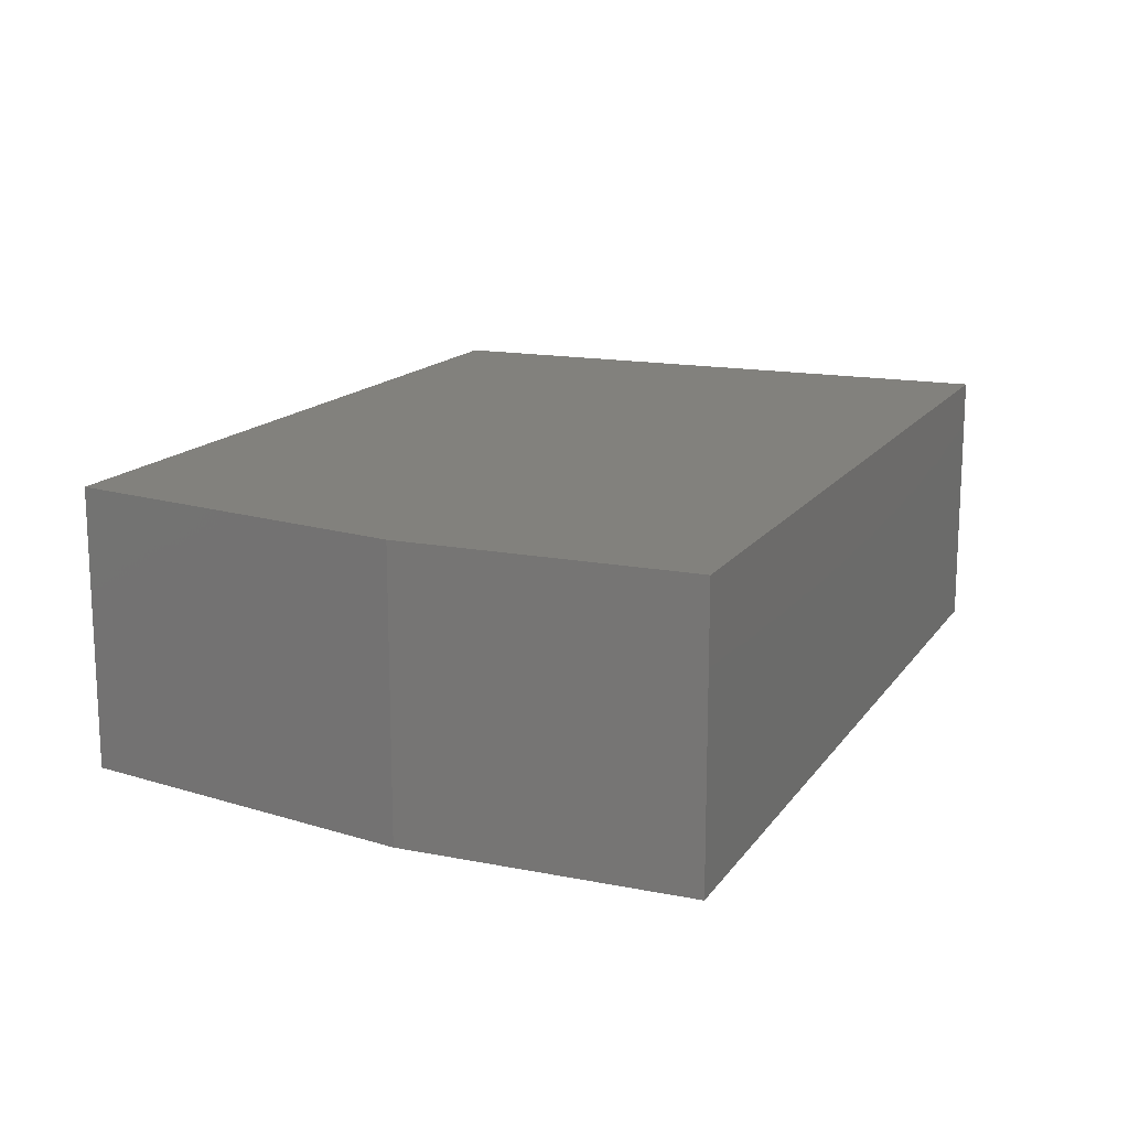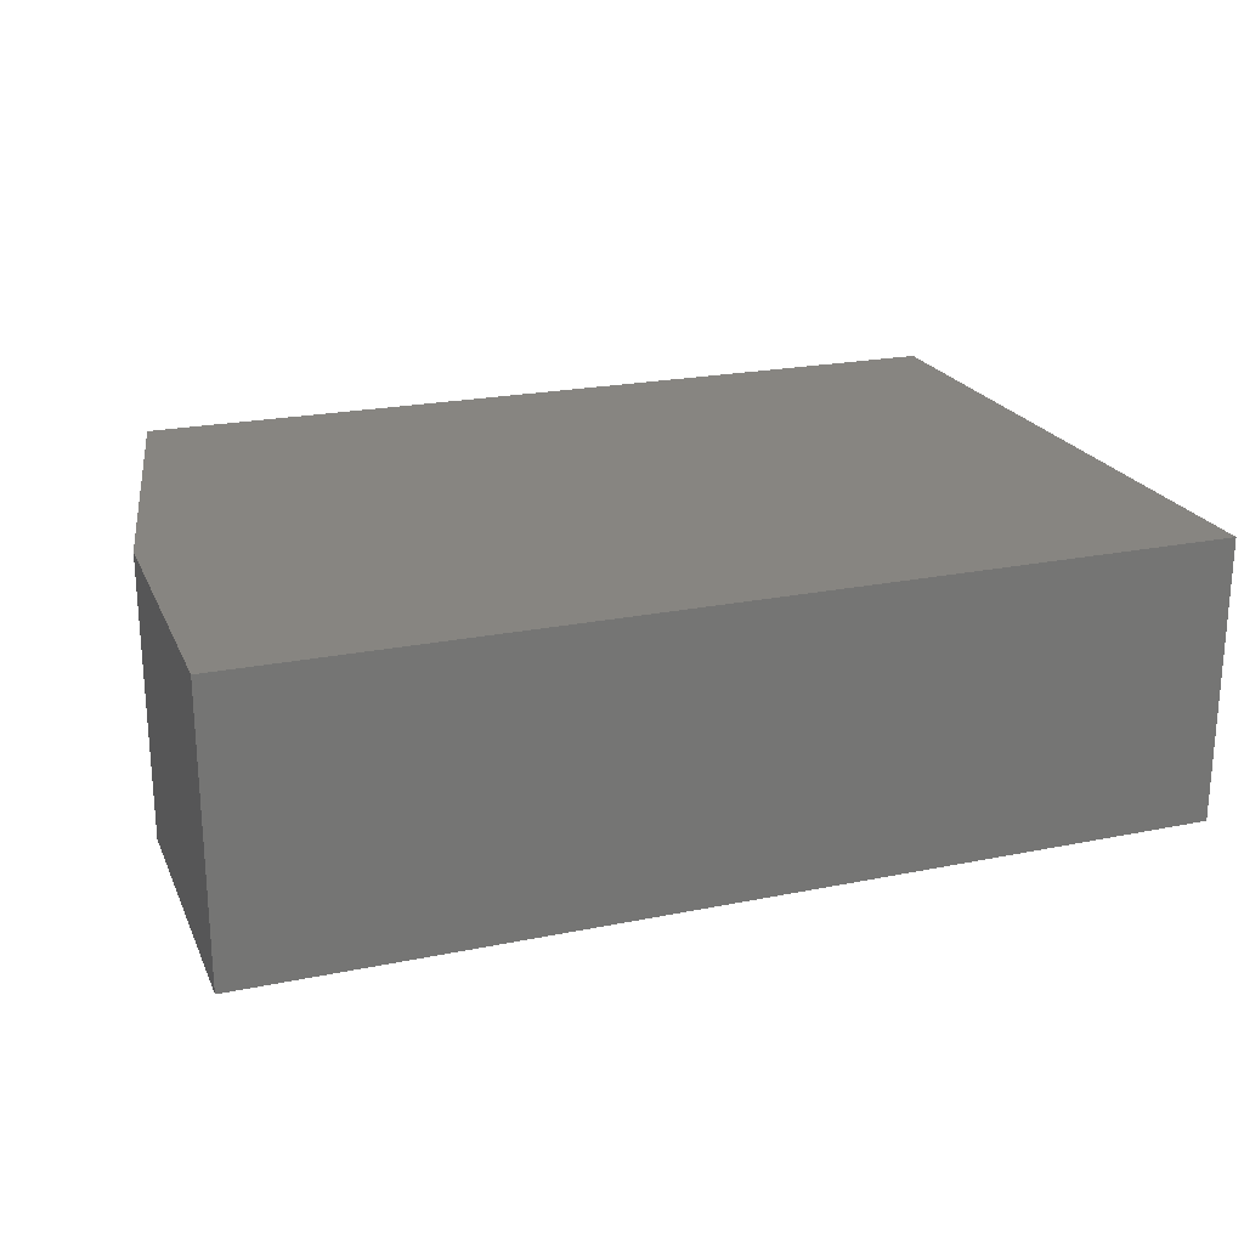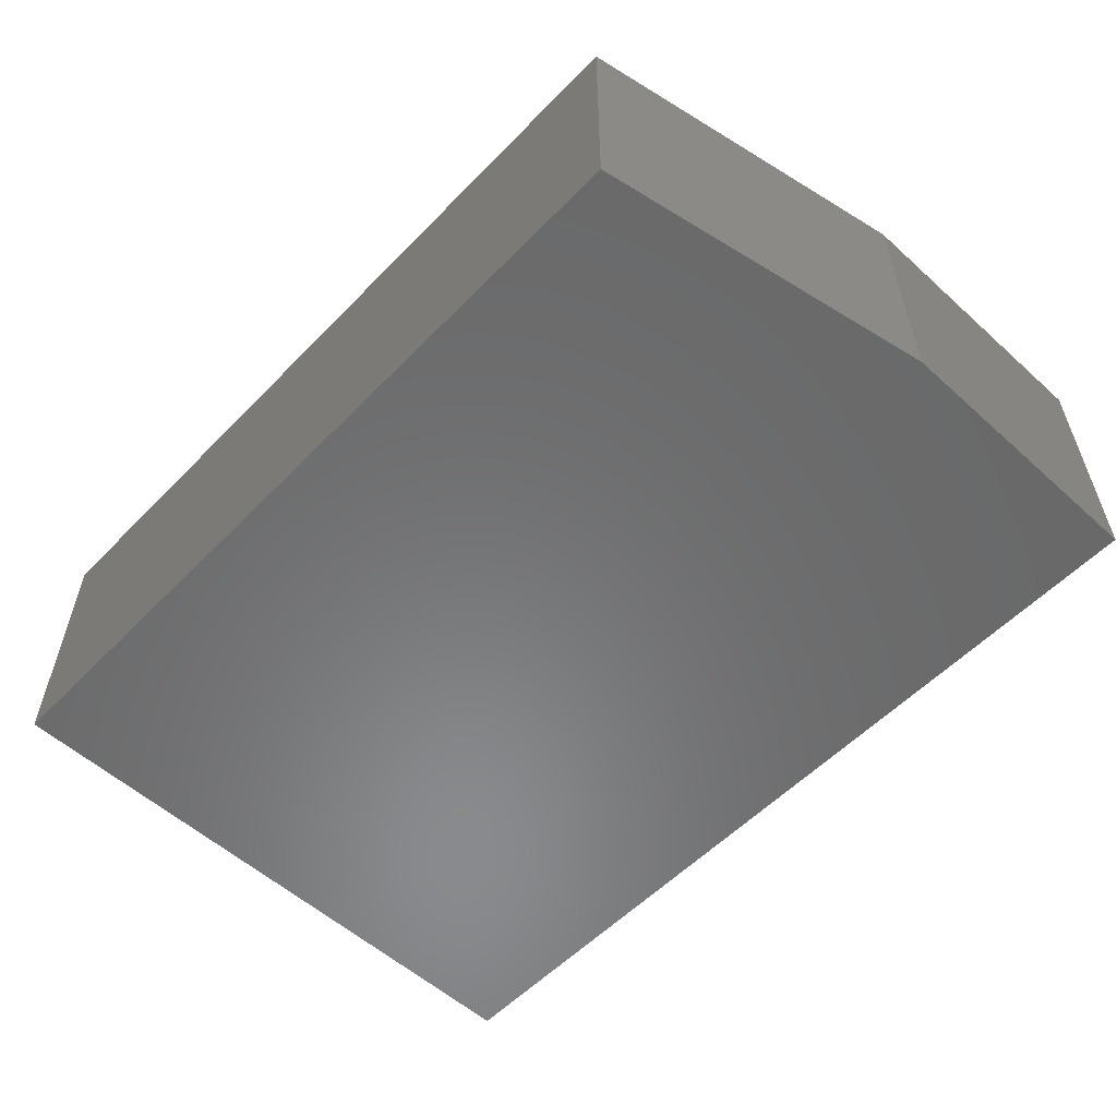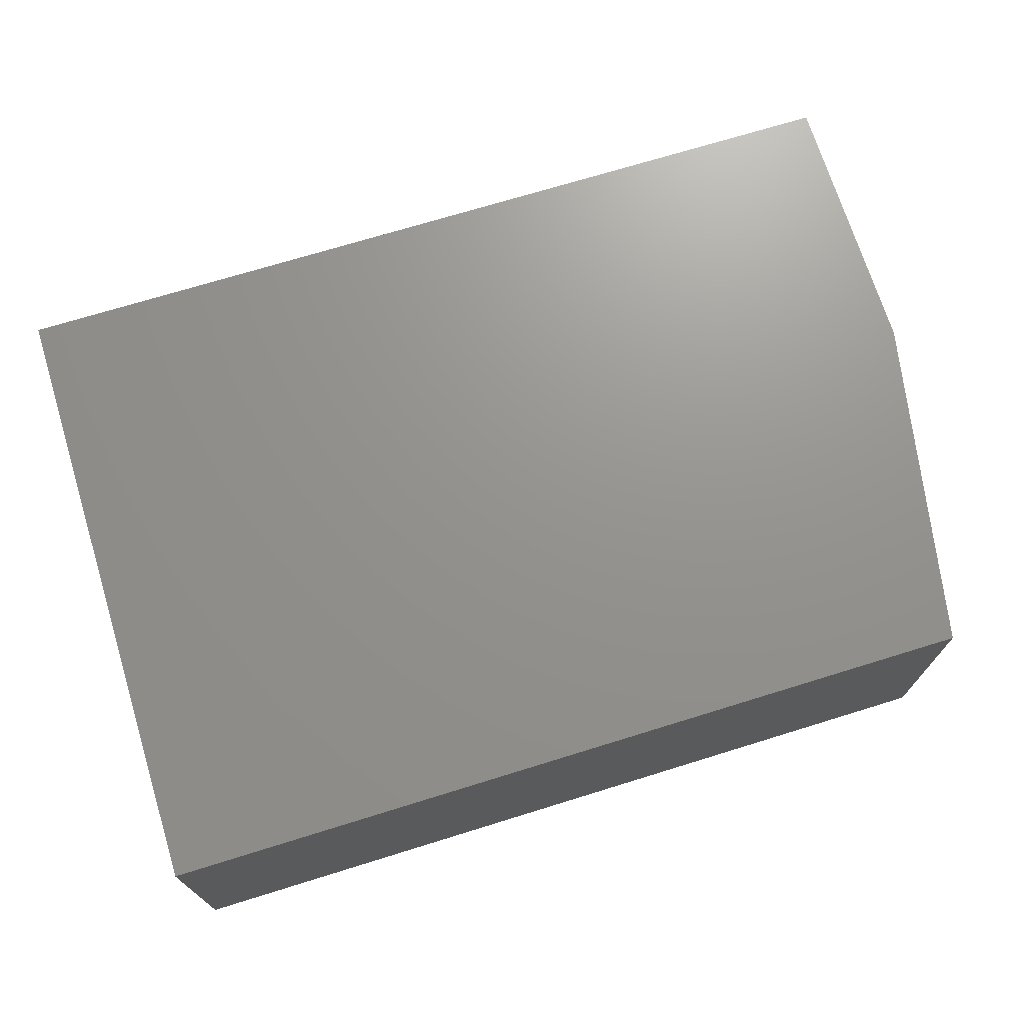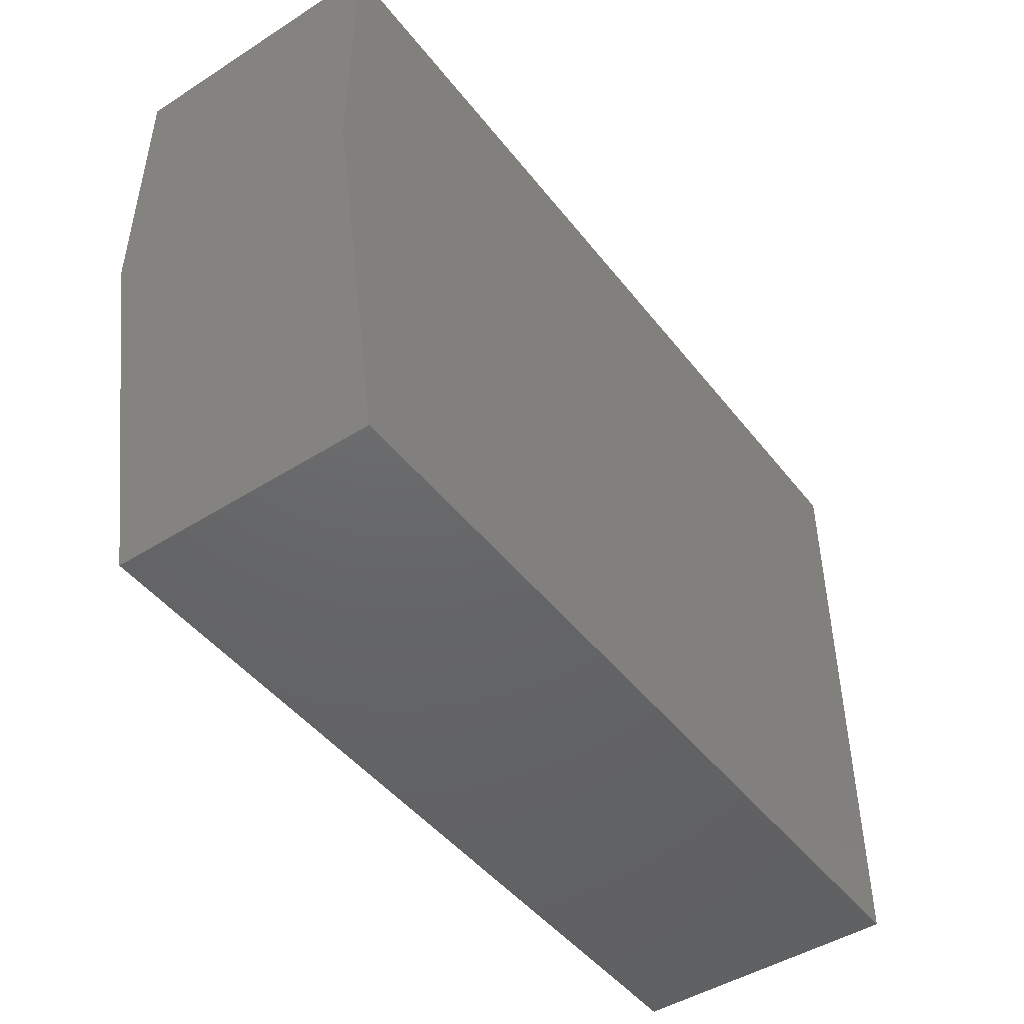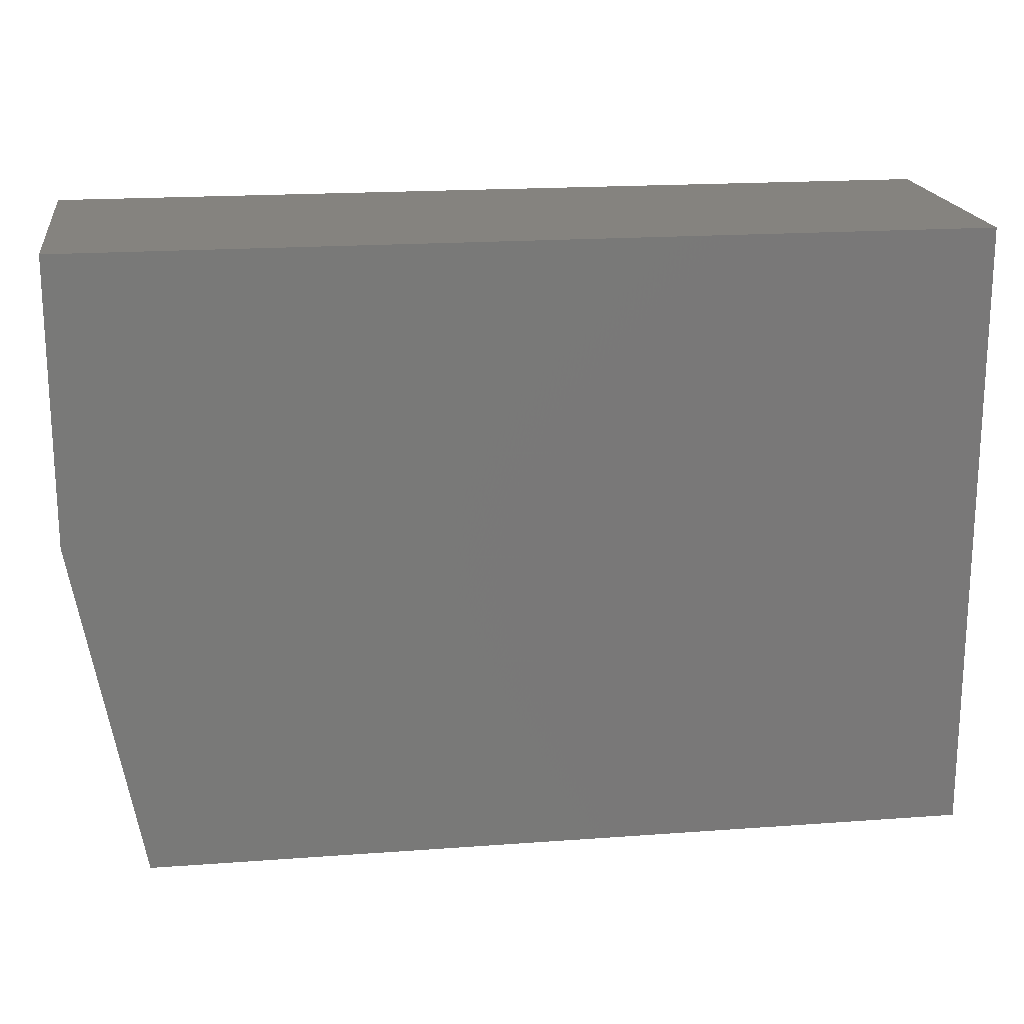
<metadata>
{"format":"stl","ext":"stl","renderer":"f3d","projection":"perspective","resolution":1024,"background":"white","views":[{"elev":15.1,"azim":112.9,"up":"+Z"},{"elev":21.8,"azim":160.4,"up":"+Z"},{"elev":-56.2,"azim":46.7,"up":"+Z"},{"elev":71.3,"azim":-17.2,"up":"+Z"},{"elev":-46.6,"azim":125.8,"up":"+Y"},{"elev":18.8,"azim":172.0,"up":"+Y"}]}
</metadata>
<code>
# stl→obj: 10 verts, 16 faces
v 0.75 0.5437 0.3594
v -0.4375 0.5437 0.3594
v 0.75 0.1719 0.3594
v -0.4375 -0.2812 0.3594
v 0.6641 -0.2812 0.3594
v 0.6641 -0.2812 0
v -0.4375 -0.2812 0
v 0.75 0.1719 0
v -0.4375 0.5437 0
v 0.75 0.5437 0
f 1 2 3
f 3 2 4
f 3 4 5
f 6 7 8
f 8 7 9
f 8 9 10
f 3 8 1
f 1 8 10
f 4 7 5
f 5 7 6
f 5 6 3
f 3 6 8
f 2 9 4
f 4 9 7
f 1 10 2
f 2 10 9

</code>
